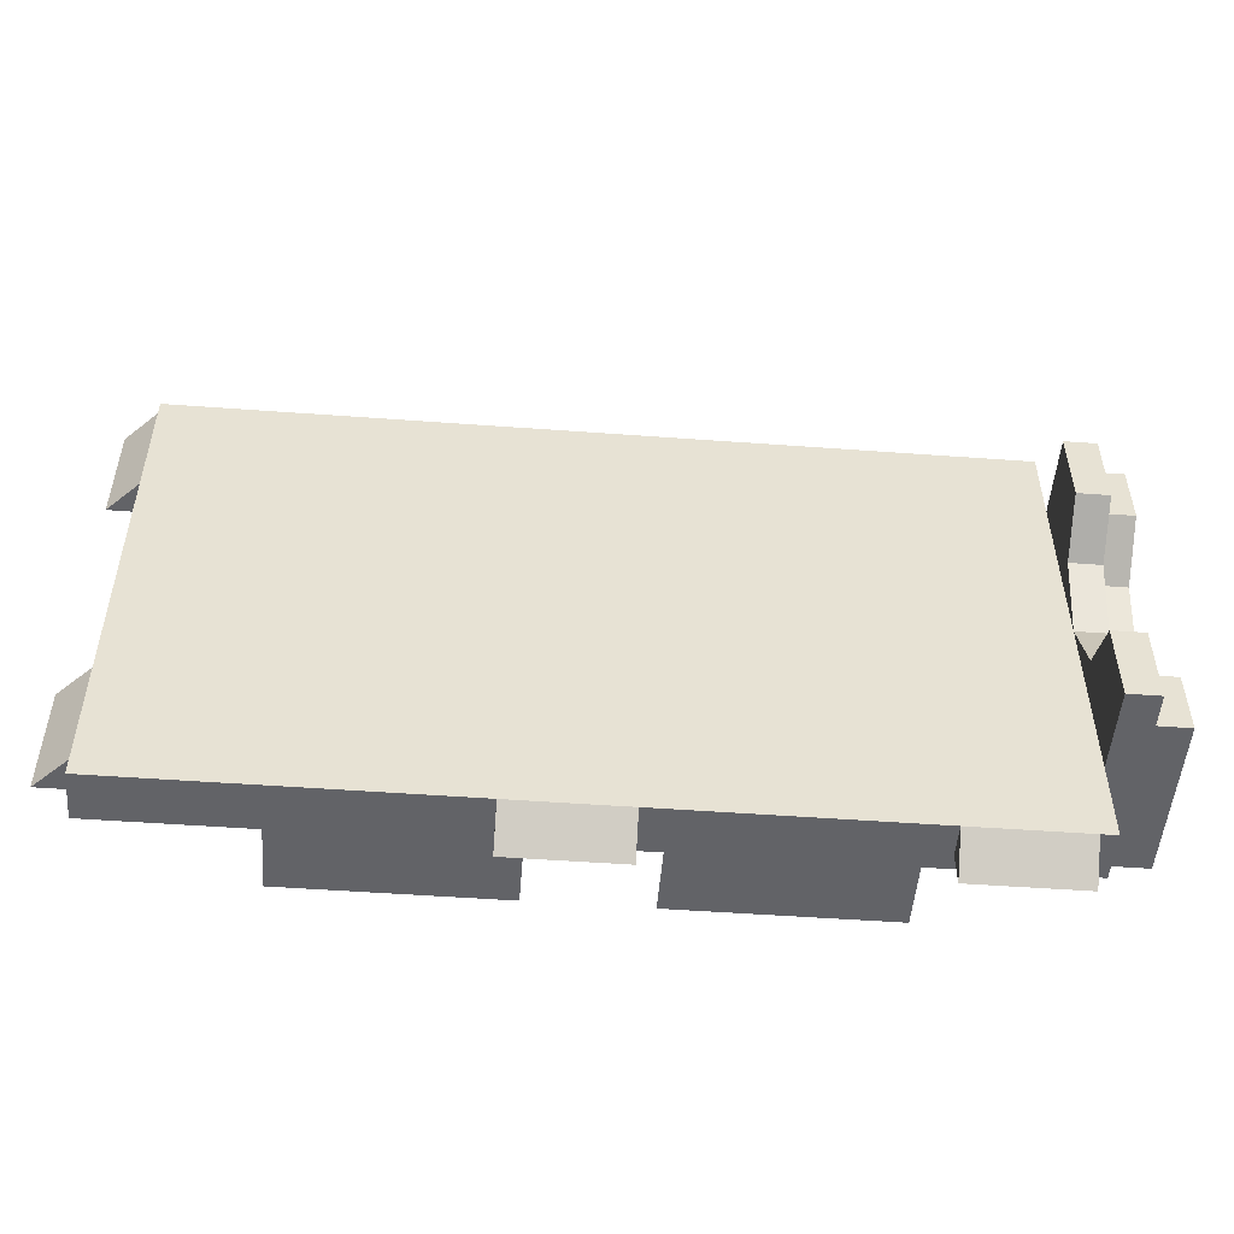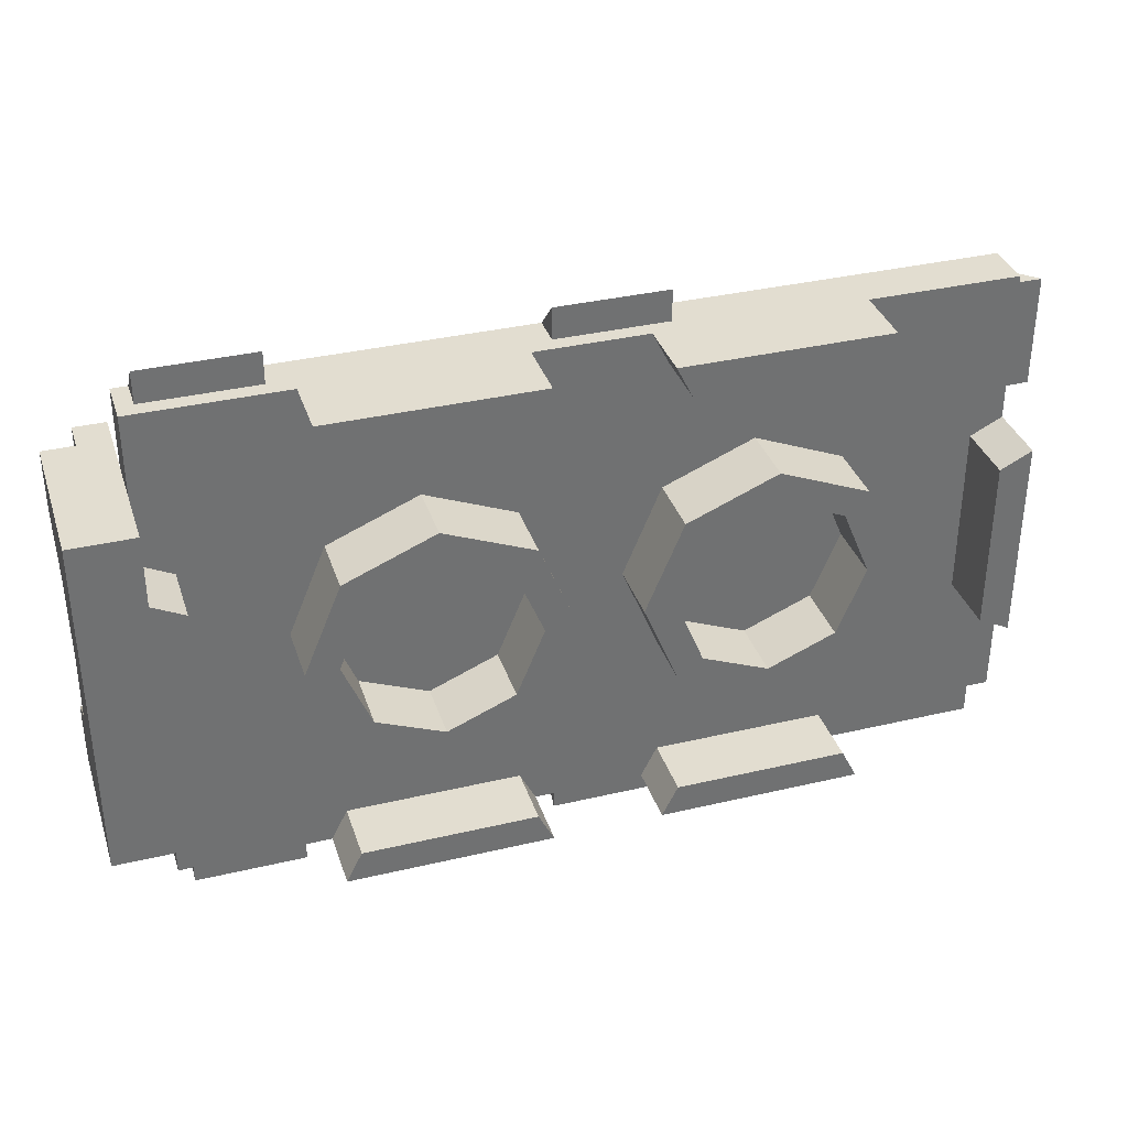
<metadata>
{"format":"obj","ext":"obj","renderer":"f3d","projection":"perspective","resolution":1024,"background":"white","views":[{"elev":-51.0,"azim":-4.6,"up":"+Z"},{"elev":35.2,"azim":162.6,"up":"+Z"}]}
</metadata>
<code>
v 0.7121 0.6 0.2121
v 0.8 0.6 0
v 0.8 0.4 0
v 0.7121 0.4 0.2121
v 0.5 0.6 0.3
v 0.7121 0.6 0.2121
v 0.7121 0.4 0.2121
v 0.5 0.4 0.3
v 0.2879 0.6 0.2121
v 0.5 0.6 0.3
v 0.5 0.4 0.3
v 0.2879 0.4 0.2121
v 0.2 0.6 0
v 0.2879 0.6 0.2121
v 0.2879 0.4 0.2121
v 0.2 0.4 0
v 0.2879 0.6 -0.2121
v 0.2 0.6 0
v 0.2 0.4 0
v 0.2879 0.4 -0.2121
v 0.5 0.6 -0.3
v 0.2879 0.6 -0.2121
v 0.2879 0.4 -0.2121
v 0.5 0.4 -0.3
v 0.7121 0.6 -0.2121
v 0.5 0.6 -0.3
v 0.5 0.4 -0.3
v 0.7121 0.4 -0.2121
v 0.8 0.6 0
v 0.7121 0.6 -0.2121
v 0.7121 0.4 -0.2121
v 0.8 0.4 0
v 0.7828 0.6 0.2828
v 0.9 0.6 0
v 0.9 0.4 0
v 0.7828 0.4 0.2828
v 0.5 0.6 0.4
v 0.7828 0.6 0.2828
v 0.7828 0.4 0.2828
v 0.5 0.4 0.4
v 0.2172 0.6 0.2828
v 0.5 0.6 0.4
v 0.5 0.4 0.4
v 0.2172 0.4 0.2828
v 0.1 0.6 0
v 0.2172 0.6 0.2828
v 0.2172 0.4 0.2828
v 0.1 0.4 0
v 0.2172 0.6 -0.2828
v 0.1 0.6 0
v 0.1 0.4 0
v 0.2172 0.4 -0.2828
v 0.5 0.6 -0.4
v 0.2172 0.6 -0.2828
v 0.2172 0.4 -0.2828
v 0.5 0.4 -0.4
v 0.7828 0.6 -0.2828
v 0.5 0.6 -0.4
v 0.5 0.4 -0.4
v 0.7828 0.4 -0.2828
v 0.9 0.6 0
v 0.7828 0.6 -0.2828
v 0.7828 0.4 -0.2828
v 0.9 0.4 0
v 0.9 0.6 0
v 0.7828 0.6 0.2828
v 0.7121 0.6 0.2121
v 0.8 0.6 0
v 0.7828 0.6 0.2828
v 0.5 0.6 0.4
v 0.5 0.6 0.3
v 0.7121 0.6 0.2121
v 0.5 0.6 0.4
v 0.2172 0.6 0.2828
v 0.2879 0.6 0.2121
v 0.5 0.6 0.3
v 0.2172 0.6 0.2828
v 0.1 0.6 0
v 0.2 0.6 0
v 0.2879 0.6 0.2121
v 0.1 0.6 0
v 0.2172 0.6 -0.2828
v 0.2879 0.6 -0.2121
v 0.2 0.6 0
v 0.2172 0.6 -0.2828
v 0.5 0.6 -0.4
v 0.5 0.6 -0.3
v 0.2879 0.6 -0.2121
v 0.5 0.6 -0.4
v 0.7828 0.6 -0.2828
v 0.7121 0.6 -0.2121
v 0.5 0.6 -0.3
v 0.7828 0.6 -0.2828
v 0.9 0.6 0
v 0.8 0.6 0
v 0.7121 0.6 -0.2121
v -0.2879 0.6 0.2121
v -0.2 0.6 0
v -0.2 0.4 0
v -0.2879 0.4 0.2121
v -0.5 0.6 0.3
v -0.2879 0.6 0.2121
v -0.2879 0.4 0.2121
v -0.5 0.4 0.3
v -0.7121 0.6 0.2121
v -0.5 0.6 0.3
v -0.5 0.4 0.3
v -0.7121 0.4 0.2121
v -0.8 0.6 0
v -0.7121 0.6 0.2121
v -0.7121 0.4 0.2121
v -0.8 0.4 0
v -0.7121 0.6 -0.2121
v -0.8 0.6 0
v -0.8 0.4 0
v -0.7121 0.4 -0.2121
v -0.5 0.6 -0.3
v -0.7121 0.6 -0.2121
v -0.7121 0.4 -0.2121
v -0.5 0.4 -0.3
v -0.2879 0.6 -0.2121
v -0.5 0.6 -0.3
v -0.5 0.4 -0.3
v -0.2879 0.4 -0.2121
v -0.2 0.6 0
v -0.2879 0.6 -0.2121
v -0.2879 0.4 -0.2121
v -0.2 0.4 0
v -0.2172 0.6 0.2828
v -0.1 0.6 0
v -0.1 0.4 0
v -0.2172 0.4 0.2828
v -0.5 0.6 0.4
v -0.2172 0.6 0.2828
v -0.2172 0.4 0.2828
v -0.5 0.4 0.4
v -0.7828 0.6 0.2828
v -0.5 0.6 0.4
v -0.5 0.4 0.4
v -0.7828 0.4 0.2828
v -0.9 0.6 0
v -0.7828 0.6 0.2828
v -0.7828 0.4 0.2828
v -0.9 0.4 0
v -0.7828 0.6 -0.2828
v -0.9 0.6 0
v -0.9 0.4 0
v -0.7828 0.4 -0.2828
v -0.5 0.6 -0.4
v -0.7828 0.6 -0.2828
v -0.7828 0.4 -0.2828
v -0.5 0.4 -0.4
v -0.2172 0.6 -0.2828
v -0.5 0.6 -0.4
v -0.5 0.4 -0.4
v -0.2172 0.4 -0.2828
v -0.1 0.6 0
v -0.2172 0.6 -0.2828
v -0.2172 0.4 -0.2828
v -0.1 0.4 0
v -0.1 0.6 0
v -0.2172 0.6 0.2828
v -0.2879 0.6 0.2121
v -0.2 0.6 0
v -0.2172 0.6 0.2828
v -0.5 0.6 0.4
v -0.5 0.6 0.3
v -0.2879 0.6 0.2121
v -0.5 0.6 0.4
v -0.7828 0.6 0.2828
v -0.7121 0.6 0.2121
v -0.5 0.6 0.3
v -0.7828 0.6 0.2828
v -0.9 0.6 0
v -0.8 0.6 0
v -0.7121 0.6 0.2121
v -0.9 0.6 0
v -0.7828 0.6 -0.2828
v -0.7121 0.6 -0.2121
v -0.8 0.6 0
v -0.7828 0.6 -0.2828
v -0.5 0.6 -0.4
v -0.5 0.6 -0.3
v -0.7121 0.6 -0.2121
v -0.5 0.6 -0.4
v -0.2172 0.6 -0.2828
v -0.2879 0.6 -0.2121
v -0.5 0.6 -0.3
v -0.2172 0.6 -0.2828
v -0.1 0.6 0
v -0.2 0.6 0
v -0.2879 0.6 -0.2121
v -1.3 0.6 -0.325
v -1.3 0.6 0.325
v -1.2 0.6 0.275
v -1.2 0.6 -0.275
v -1.2 0.6 -0.275
v -1.2 0.6 0.275
v -1.2 0.4 0.275
v -1.2 0.4 -0.275
v -1.2 0.6 -0.275
v -1.2 0.4 -0.275
v -1.3 0.4 -0.325
v -1.3 0.6 -0.325
v -1.3 0.6 0.325
v -1.3 0.6 -0.325
v -1.3 0.4 -0.325
v -1.3 0.4 0.325
v -1.3 0.6 0.325
v -1.3 0.4 0.325
v -1.2 0.4 0.275
v -1.2 0.6 0.275
v -0.825 0.6 0.8
v -0.175 0.6 0.8
v -0.225 0.6 0.7
v -0.775 0.6 0.7
v -0.775 0.6 0.7
v -0.225 0.6 0.7
v -0.225 0.4 0.7
v -0.775 0.4 0.7
v -0.775 0.6 0.7
v -0.775 0.4 0.7
v -0.825 0.4 0.8
v -0.825 0.6 0.8
v -0.175 0.6 0.8
v -0.825 0.6 0.8
v -0.825 0.4 0.8
v -0.175 0.4 0.8
v -0.175 0.6 0.8
v -0.175 0.4 0.8
v -0.225 0.4 0.7
v -0.225 0.6 0.7
v 0.175 0.6 0.8
v 0.825 0.6 0.8
v 0.775 0.6 0.7
v 0.225 0.6 0.7
v 0.225 0.6 0.7
v 0.775 0.6 0.7
v 0.775 0.4 0.7
v 0.225 0.4 0.7
v 0.225 0.6 0.7
v 0.225 0.4 0.7
v 0.175 0.4 0.8
v 0.175 0.6 0.8
v 0.825 0.6 0.8
v 0.175 0.6 0.8
v 0.175 0.4 0.8
v 0.825 0.4 0.8
v 0.825 0.6 0.8
v 0.825 0.4 0.8
v 0.775 0.4 0.7
v 0.775 0.6 0.7
v -0.175 0.6 -0.8
v -0.825 0.6 -0.8
v -0.775 0.6 -0.7
v -0.225 0.6 -0.7
v -0.225 0.6 -0.7
v -0.775 0.6 -0.7
v -0.775 0.4 -0.7
v -0.225 0.4 -0.7
v -0.225 0.6 -0.7
v -0.225 0.4 -0.7
v -0.175 0.4 -0.8
v -0.175 0.6 -0.8
v -0.825 0.6 -0.8
v -0.175 0.6 -0.8
v -0.175 0.4 -0.8
v -0.825 0.4 -0.8
v -0.825 0.6 -0.8
v -0.825 0.4 -0.8
v -0.775 0.4 -0.7
v -0.775 0.6 -0.7
v 0.825 0.6 -0.8
v 0.175 0.6 -0.8
v 0.225 0.6 -0.7
v 0.775 0.6 -0.7
v 0.775 0.6 -0.7
v 0.225 0.6 -0.7
v 0.225 0.4 -0.7
v 0.775 0.4 -0.7
v 0.775 0.6 -0.7
v 0.775 0.4 -0.7
v 0.825 0.4 -0.8
v 0.825 0.6 -0.8
v 0.175 0.6 -0.8
v 0.825 0.6 -0.8
v 0.825 0.4 -0.8
v 0.175 0.4 -0.8
v 0.175 0.6 -0.8
v 0.175 0.4 -0.8
v 0.225 0.4 -0.7
v 0.225 0.6 -0.7
v 1.3 0.6 0.325
v 1.3 0.6 -0.325
v 1.2 0.6 -0.275
v 1.2 0.6 0.275
v 1.2 0.6 0.275
v 1.2 0.6 -0.275
v 1.2 0.4 -0.275
v 1.2 0.4 0.275
v 1.2 0.6 0.275
v 1.2 0.4 0.275
v 1.3 0.4 0.325
v 1.3 0.6 0.325
v 1.3 0.4 -0.325
v 1.2 0.4 -0.275
v 1.2 0.6 -0.275
v 1.3 0.6 -0.325
v -1.3 0.35 0.4
v -1.4 0.35 0.4
v -1.4 0.35 0.75
v -1.3 0.35 0.75
v -1.4 0.35 0.4
v -1.3 0.25 0.4
v -1.3 0.25 0.75
v -1.4 0.35 0.75
v -1.4 0.35 0.4
v -1.3 0.35 0.4
v -1.3 0.25 0.4
v -1.3 0.25 0.75
v -1.3 0.35 0.75
v -1.4 0.35 0.75
v -1.3 0.35 -0.75
v -1.4 0.35 -0.75
v -1.4 0.35 -0.4
v -1.3 0.35 -0.4
v -1.4 0.35 -0.75
v -1.3 0.25 -0.75
v -1.3 0.25 -0.4
v -1.4 0.35 -0.4
v -1.4 0.35 -0.75
v -1.3 0.35 -0.75
v -1.3 0.25 -0.75
v -1.3 0.25 -0.4
v -1.3 0.35 -0.4
v -1.4 0.35 -0.4
v 0.1 0.35 -0.8
v 0.1 0.35 -0.9
v -0.25 0.35 -0.9
v -0.25 0.35 -0.8
v 0.1 0.35 -0.9
v 0.1 0.25 -0.8
v -0.25 0.25 -0.8
v -0.25 0.35 -0.9
v 0.1 0.35 -0.9
v 0.1 0.35 -0.8
v 0.1 0.25 -0.8
v -0.25 0.25 -0.8
v -0.25 0.35 -0.8
v -0.25 0.35 -0.9
v 1.25 0.35 -0.8
v 1.25 0.35 -0.9
v 0.9 0.35 -0.9
v 0.9 0.35 -0.8
v 1.25 0.35 -0.9
v 1.25 0.25 -0.8
v 0.9 0.25 -0.8
v 0.9 0.35 -0.9
v 1.25 0.35 -0.9
v 1.25 0.35 -0.8
v 1.25 0.25 -0.8
v 0.9 0.25 -0.8
v 0.9 0.35 -0.8
v 0.9 0.35 -0.9
v 0.9 0.35 0.8
v 0.9 0.35 0.9
v 1.25 0.35 0.9
v 1.25 0.35 0.8
v 0.9 0.35 0.9
v 0.9 0.25 0.8
v 1.25 0.25 0.8
v 1.25 0.35 0.9
v 0.9 0.35 0.9
v 0.9 0.35 0.8
v 0.9 0.25 0.8
v 1.25 0.25 0.8
v 1.25 0.35 0.8
v 1.25 0.35 0.9
v -0.25 0.35 0.8
v -0.25 0.35 0.9
v 0.1 0.35 0.9
v 0.1 0.35 0.8
v -0.25 0.35 0.9
v -0.25 0.25 0.8
v 0.1 0.25 0.8
v 0.1 0.35 0.9
v -0.25 0.35 0.9
v -0.25 0.35 0.8
v -0.25 0.25 0.8
v 0.1 0.25 0.8
v 0.1 0.35 0.8
v 0.1 0.35 0.9
v 1.5 0.6 -0.55
v 1.5 0.6 0.55
v 1.5 0.35 0.35
v 1.5 0.35 -0.35
v 1.5 0.6 -0.55
v 1.5 0.35 -0.35
v 1.5 0.1 -0.35
v 1.5 0.1 -0.55
v 1.5 0.1 0.35
v 1.5 0.35 0.35
v 1.5 0.6 0.55
v 1.5 0.1 0.55
v 1.5 0.35 0.35
v 1.5 0.2768 0.2475
v 1.5 0.1 0.35
v 1.5 0.35 0.35
v 1.5 0.35 0
v 1.5 0.2768 0.2475
v 1.5 0.35 -0.35
v 1.5 0.2768 -0.2475
v 1.5 0.35 0
v 1.5 0.35 -0.35
v 1.5 0.1 -0.35
v 1.5 0.2768 -0.2475
v 1.4 0.2768 0.2475
v 1.4 0.1 0.35
v 1.5 0.1 0.35
v 1.5 0.2768 0.2475
v 1.4 0.35 0
v 1.4 0.2768 0.2475
v 1.5 0.2768 0.2475
v 1.5 0.35 0
v 1.4 0.2768 -0.2475
v 1.4 0.35 0
v 1.5 0.35 0
v 1.5 0.2768 -0.2475
v 1.4 0.1 -0.35
v 1.4 0.2768 -0.2475
v 1.5 0.2768 -0.2475
v 1.5 0.1 -0.35
v 1.4 0.1 0.35
v 1.4 0.1 0.55
v 1.5 0.1 0.55
v 1.5 0.1 0.35
v 1.4 0.1 -0.55
v 1.4 0.1 -0.35
v 1.5 0.1 -0.35
v 1.5 0.1 -0.55
v 1.4 0 0.55
v 1.3 0 0.55
v 1.3 0 0.3
v 1.4 0 0.3
v 1.4 0 -0.3
v 1.3 0 -0.3
v 1.3 0 -0.55
v 1.4 0 -0.55
v 1.4 0 -0.3
v 1.4 0 -0.55
v 1.4 0.1 -0.55
v 1.4 0.35 -0.3
v 1.4 0.1 0.55
v 1.4 0 0.55
v 1.4 0 0.3
v 1.4 0.35 0.3
v 1.4 0.25 -0.3
v 1.4 0.35 -0.3
v 1.4 0.35 0.3
v 1.4 0.25 0.3
v 1.4 0.25 0.3
v 1.4 0.1768 0.2121
v 1.4 0 0.3
v 1.4 0.25 0.3
v 1.4 0.25 0
v 1.4 0.1768 0.2121
v 1.4 0.25 -0.3
v 1.4 0.1768 -0.2121
v 1.4 0.25 0
v 1.4 0.25 -0.3
v 1.4 0 -0.3
v 1.4 0.1768 -0.2121
v 1.3 0.1768 0.2121
v 1.3 0 0.3
v 1.4 0 0.3
v 1.4 0.1768 0.2121
v 1.3 0.25 0
v 1.3 0.1768 0.2121
v 1.4 0.1768 0.2121
v 1.4 0.25 0
v 1.3 0.1768 -0.2121
v 1.3 0.25 0
v 1.4 0.25 0
v 1.4 0.1768 -0.2121
v 1.3 0 -0.3
v 1.3 0.1768 -0.2121
v 1.4 0.1768 -0.2121
v 1.4 0 -0.3
v 1.3 0.25 0.3
v 1.3 0.1768 0.2121
v 1.3 0 0.3
v 1.3 0.25 0.3
v 1.3 0.25 0
v 1.3 0.1768 0.2121
v 1.3 0.25 -0.3
v 1.3 0.1768 -0.2121
v 1.3 0.25 0
v 1.3 0.25 -0.3
v 1.3 0 -0.3
v 1.3 0.1768 -0.2121
v 1.5 0.6 0.55
v 1.3 0.6 0.55
v 1.4 0.1 0.55
v 1.5 0.1 0.55
v 1.4 0.1 0.55
v 1.3 0.6 0.55
v 1.3 0 0.55
v 1.4 0 0.55
v 1.4 0.1 -0.55
v 1.3 0.6 -0.55
v 1.5 0.6 -0.55
v 1.5 0.1 -0.55
v 1.3 0 -0.55
v 1.3 0.6 -0.55
v 1.4 0.1 -0.55
v 1.4 0 -0.55
v 1.3 0.6 0.55
v 1.5 0.6 0.55
v 1.3 0.6 0.325
v 1.5 0.6 0.55
v 1.5 0.6 -0.55
v 1.3 0.6 -0.325
v 1.3 0.6 0.325
v 1.3 0.6 -0.55
v 1.3 0.6 -0.325
v 1.5 0.6 -0.55
v 1.3 0.4 -0.55
v 1.3 0.4 -0.325
v 1.3 0.6 -0.325
v 1.3 0.6 -0.55
v 1.3 0.4 0.325
v 1.3 0.4 0.55
v 1.3 0.6 0.55
v 1.3 0.6 0.325
v 1.3 0.25 0.3
v 1.3 0 0.3
v 1.3 0 0.55
v 1.3 0.25 0.55
v 1.3 0 -0.55
v 1.3 0 -0.3
v 1.3 0.25 -0.3
v 1.3 0.25 -0.55
v -1.3 0.25 0.8
v -1.3 0.4 0.8
v -1.3 0.4 -0.8
v -1.3 0.25 -0.8
v -1.3 0.25 -0.8
v -1.3 0.4 -0.8
v 1.3 0.4 -0.8
v 1.3 0.25 -0.8
v -1.3 0.4 0.8
v -1.3 0.25 0.8
v 1.3 0.25 0.8
v 1.3 0.4 0.8
v -1.3 0.25 0.8
v -1.3 0.25 -0.8
v 1.3 0.25 -0.8
v 1.3 0.25 0.8
v -0.775 0.4 -0.7
v -0.825 0.4 -0.8
v -1.3 0.4 -0.8
v -1.2 0.4 -0.275
v -1.3 0.4 -0.325
v -1.2 0.4 -0.275
v -1.3 0.4 -0.8
v -1.2 0.4 0.275
v -1.3 0.4 0.325
v -1.3 0.4 0.8
v -0.775 0.4 0.7
v -0.775 0.4 0.7
v -1.3 0.4 0.8
v -0.825 0.4 0.8
v -0.775 0.4 -0.7
v -1.2 0.4 -0.275
v -1.2 0.4 0.275
v -0.775 0.4 0.7
v -0.775 0.4 -0.7
v -0.775 0.4 0.7
v -0.225 0.4 0.7
v -0.225 0.4 -0.7
v 0.225 0.4 -0.7
v -0.225 0.4 -0.7
v -0.225 0.4 0.7
v 0.225 0.4 0.7
v -0.175 0.4 0.8
v 0.175 0.4 0.8
v 0.225 0.4 0.7
v -0.225 0.4 0.7
v 0.175 0.4 -0.8
v -0.175 0.4 -0.8
v -0.225 0.4 -0.7
v 0.225 0.4 -0.7
v 0.775 0.4 0.7
v 0.775 0.4 -0.7
v 0.225 0.4 -0.7
v 0.225 0.4 0.7
v 0.775 0.4 0.7
v 0.825 0.4 0.8
v 1.3 0.4 0.8
v 1.3 0.4 0.55
v 1.3 0.25 0.8
v 1.3 0.25 0.55
v 1.3 0.4 0.55
v 1.3 0.4 0.8
v 1.3 0.4 -0.55
v 1.3 0.25 -0.55
v 1.3 0.25 -0.8
v 1.3 0.4 -0.8
v 0.775 0.4 -0.7
v 1.3 0.4 -0.55
v 1.3 0.4 -0.8
v 0.825 0.4 -0.8
v 1.3 0.4 -0.55
v 0.775 0.4 -0.7
v 0.775 0.4 0.7
v 1.3 0.4 0.55
g mesh1905519
f 1 2 3
f 3 4 1
f 5 6 7
f 7 8 5
f 9 10 11
f 11 12 9
f 13 14 15
f 15 16 13
f 17 18 19
f 19 20 17
f 21 22 23
f 23 24 21
f 25 26 27
f 27 28 25
f 29 30 31
f 31 32 29
g mesh1905521
f 33 35 34
f 35 33 36
f 37 39 38
f 39 37 40
f 41 43 42
f 43 41 44
f 45 47 46
f 47 45 48
f 49 51 50
f 51 49 52
f 53 55 54
f 55 53 56
f 57 59 58
f 59 57 60
f 61 63 62
f 63 61 64
g mesh1905523
f 65 67 66
f 67 65 68
f 69 71 70
f 71 69 72
f 73 75 74
f 75 73 76
f 77 79 78
f 79 77 80
f 81 83 82
f 83 81 84
f 85 87 86
f 87 85 88
f 89 91 90
f 91 89 92
f 93 95 94
f 95 93 96
g mesh1905531
f 97 98 99
f 99 100 97
f 101 102 103
f 103 104 101
f 105 106 107
f 107 108 105
f 109 110 111
f 111 112 109
f 113 114 115
f 115 116 113
f 117 118 119
f 119 120 117
f 121 122 123
f 123 124 121
f 125 126 127
f 127 128 125
g mesh1905533
f 129 131 130
f 131 129 132
f 133 135 134
f 135 133 136
f 137 139 138
f 139 137 140
f 141 143 142
f 143 141 144
f 145 147 146
f 147 145 148
f 149 151 150
f 151 149 152
f 153 155 154
f 155 153 156
f 157 159 158
f 159 157 160
g mesh1905535
f 161 163 162
f 163 161 164
f 165 167 166
f 167 165 168
f 169 171 170
f 171 169 172
f 173 175 174
f 175 173 176
f 177 179 178
f 179 177 180
f 181 183 182
f 183 181 184
f 185 187 186
f 187 185 188
f 189 191 190
f 191 189 192
g mesh1905538
f 193 194 195
f 195 196 193
g mesh1905539
f 197 198 199
f 199 200 197
f 201 202 203
f 203 204 201
g mesh1905541
f 205 206 207
f 207 208 205
f 209 210 211
f 211 212 209
f 213 214 215
f 215 216 213
g mesh1905543
f 217 218 219
f 219 220 217
f 221 222 223
f 223 224 221
g mesh1905545
f 225 226 227
f 227 228 225
f 229 230 231
f 231 232 229
f 233 234 235
f 235 236 233
g mesh1905547
f 237 238 239
f 239 240 237
f 241 242 243
f 243 244 241
g mesh1905549
f 245 246 247
f 247 248 245
f 249 250 251
f 251 252 249
f 253 254 255
f 255 256 253
g mesh1905551
f 257 258 259
f 259 260 257
f 261 262 263
f 263 264 261
g mesh1905553
f 265 266 267
f 267 268 265
f 269 270 271
f 271 272 269
f 273 274 275
f 275 276 273
g mesh1905555
f 277 278 279
f 279 280 277
f 281 282 283
f 283 284 281
g mesh1905557
f 285 286 287
f 287 288 285
f 289 290 291
f 291 292 289
f 293 294 295
f 295 296 293
g mesh1905559
f 297 298 299
f 299 300 297
f 301 302 303
f 303 304 301
g mesh1905561
f 305 306 307
f 307 308 305
g mesh1905564
f 309 310 311
f 311 312 309
f 313 314 315
f 315 316 313
f 317 318 319
f 320 321 322
g mesh1905566
f 323 324 325
f 325 326 323
f 327 328 329
f 329 330 327
f 331 332 333
f 334 335 336
g mesh1905568
f 337 338 339
f 339 340 337
f 341 342 343
f 343 344 341
f 345 346 347
f 348 349 350
g mesh1905570
f 351 352 353
f 353 354 351
f 355 356 357
f 357 358 355
f 359 360 361
f 362 363 364
g mesh1905572
f 365 366 367
f 367 368 365
f 369 370 371
f 371 372 369
f 373 374 375
f 376 377 378
g mesh1905574
f 379 380 381
f 381 382 379
f 383 384 385
f 385 386 383
f 387 388 389
f 390 391 392
g mesh1905576
f 393 394 395
f 395 396 393
f 397 398 399
f 399 400 397
f 401 402 403
f 403 404 401
g mesh1905577
f 405 407 406
f 408 410 409
f 411 413 412
f 414 416 415
g mesh1905581
f 417 419 418
f 419 417 420
f 421 423 422
f 423 421 424
f 425 427 426
f 427 425 428
f 429 431 430
f 431 429 432
g mesh1905585
f 433 435 434
f 435 433 436
g mesh1905587
f 437 439 438
f 439 437 440
g mesh1905589
f 441 442 443
f 443 444 441
g mesh1905591
f 445 446 447
f 447 448 445
f 449 450 451
f 451 452 449
f 453 454 455
f 455 456 453
f 457 458 459
f 459 460 457
g mesh1905593
f 461 463 462
f 464 466 465
f 467 469 468
f 470 472 471
g mesh1905597
f 473 475 474
f 475 473 476
f 477 479 478
f 479 477 480
f 481 483 482
f 483 481 484
f 485 487 486
f 487 485 488
g mesh1905601
f 489 490 491
f 492 493 494
f 495 496 497
f 498 499 500
f 501 502 503
f 503 504 501
f 505 506 507
f 507 508 505
f 509 510 511
f 511 512 509
f 513 514 515
f 515 516 513
f 517 518 519
f 520 521 522
f 522 523 520
f 524 525 526
g mesh1905603
f 527 528 529
f 529 530 527
g mesh1905605
f 531 532 533
f 533 534 531
f 535 536 537
f 537 538 535
f 539 540 541
f 541 542 539
g mesh1905608
f 543 544 545
f 545 546 543
g mesh1905609
f 547 548 549
f 549 550 547
g mesh1905610
f 551 552 553
f 553 554 551
g mesh1905611
f 555 556 557
f 557 558 555
g mesh1905613
f 559 560 561
f 561 562 559
f 563 564 565
f 566 567 568
f 568 569 566
f 570 571 572
f 573 574 575
f 575 576 573
f 577 578 579
f 579 580 577
f 581 582 583
f 583 584 581
f 585 586 587
f 587 588 585
f 589 590 591
f 591 592 589
f 593 594 595
f 595 596 593
f 597 598 599
f 599 600 597
f 601 602 603
f 603 604 601
f 605 606 607
f 607 608 605
f 609 610 611
f 611 612 609
f 613 614 615
f 615 616 613

</code>
